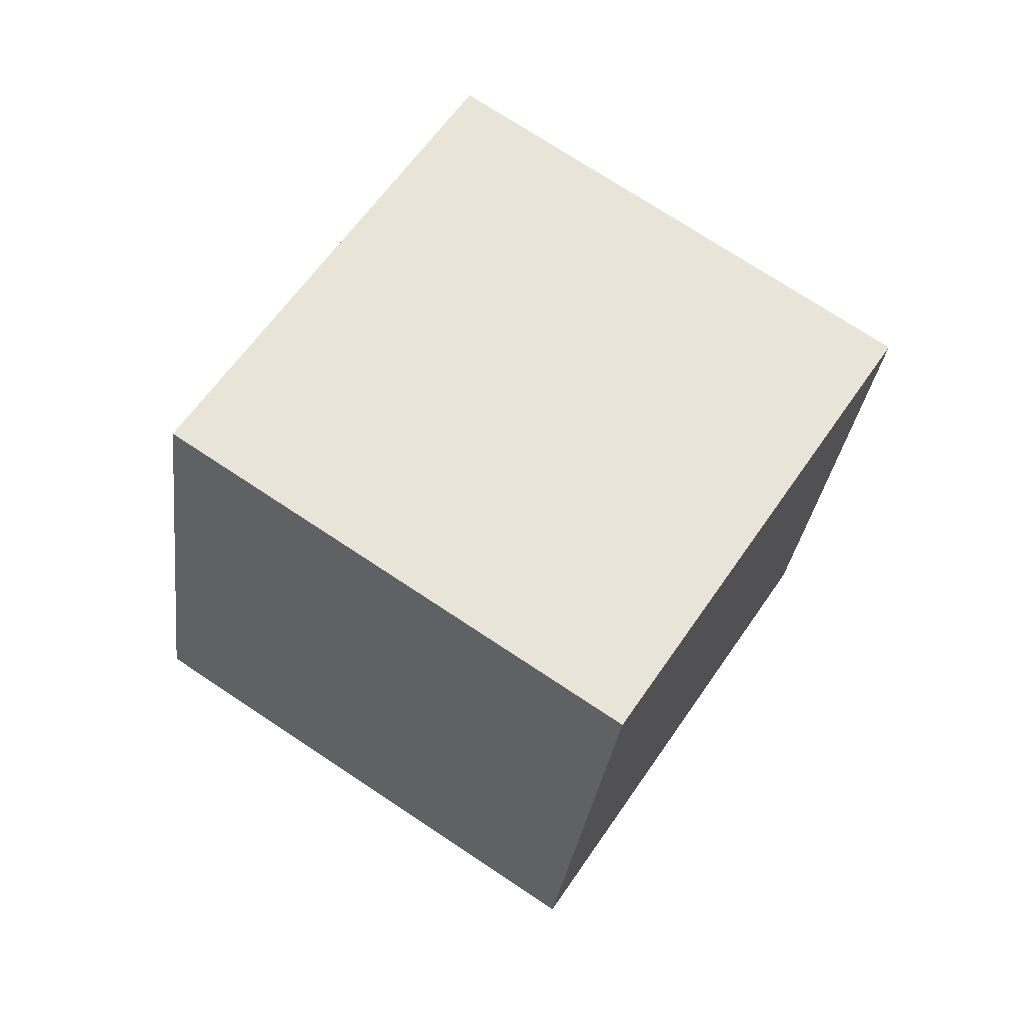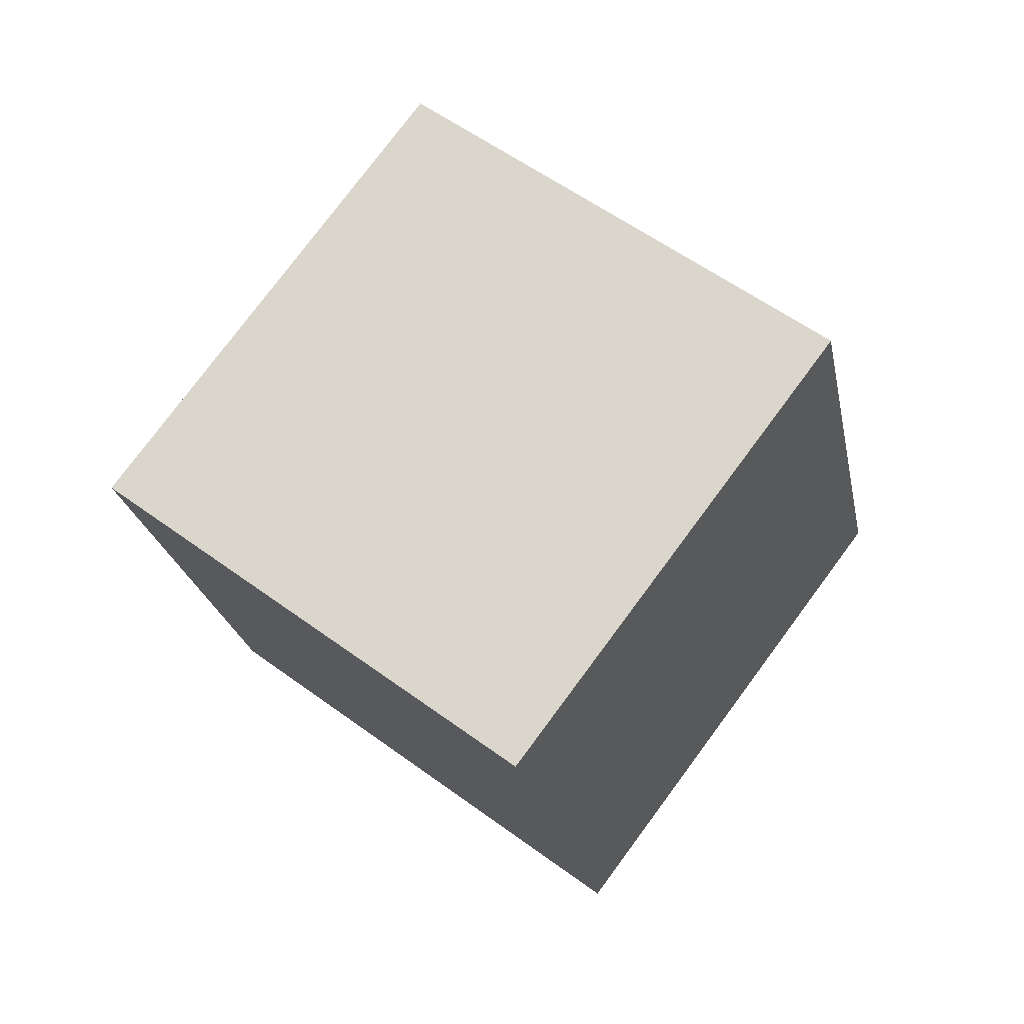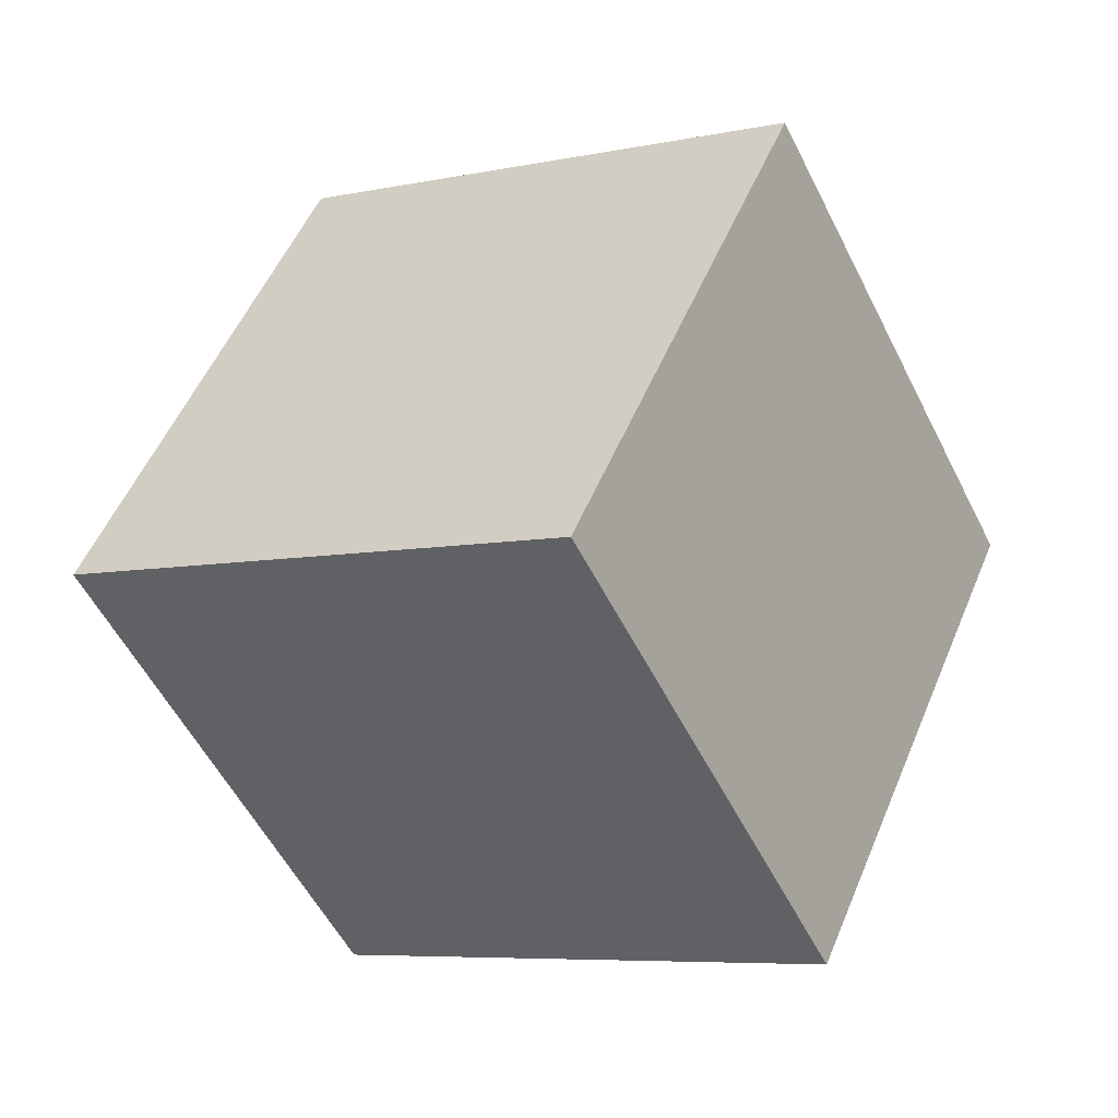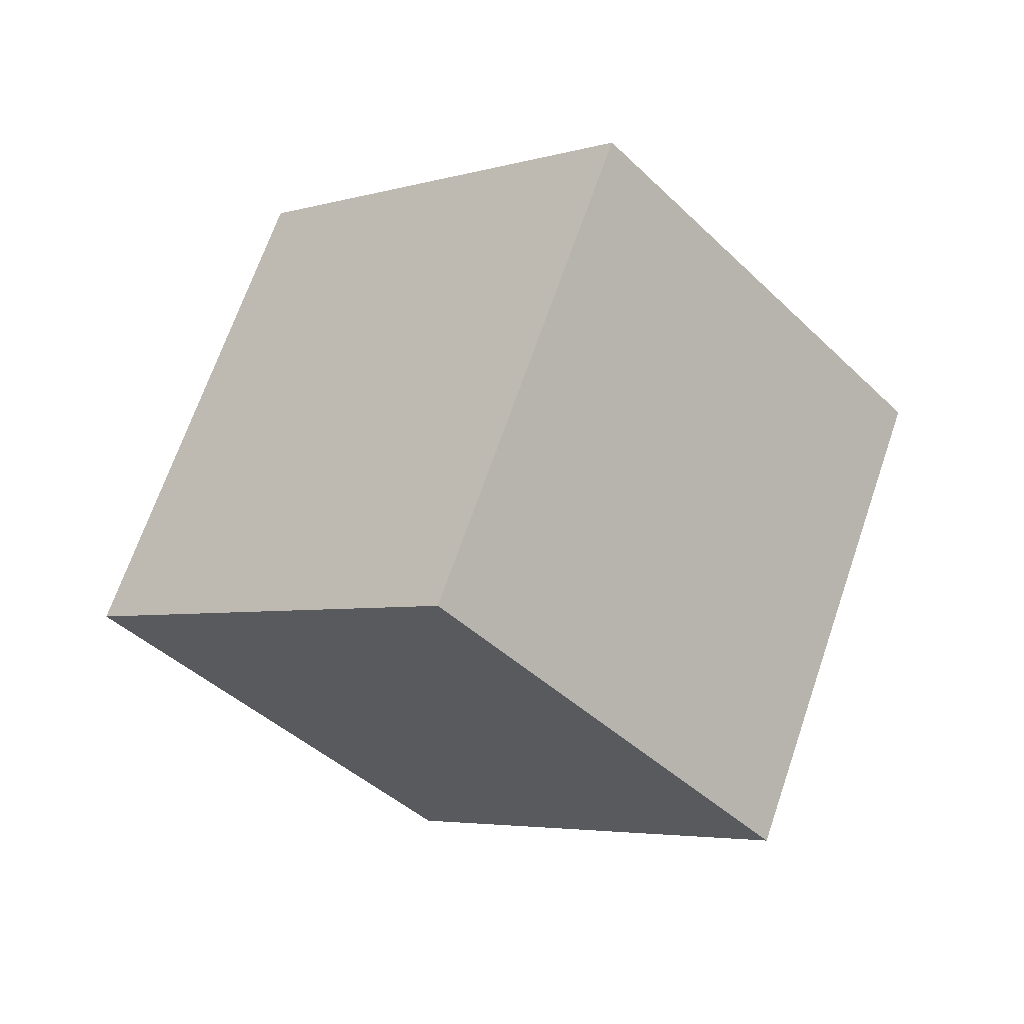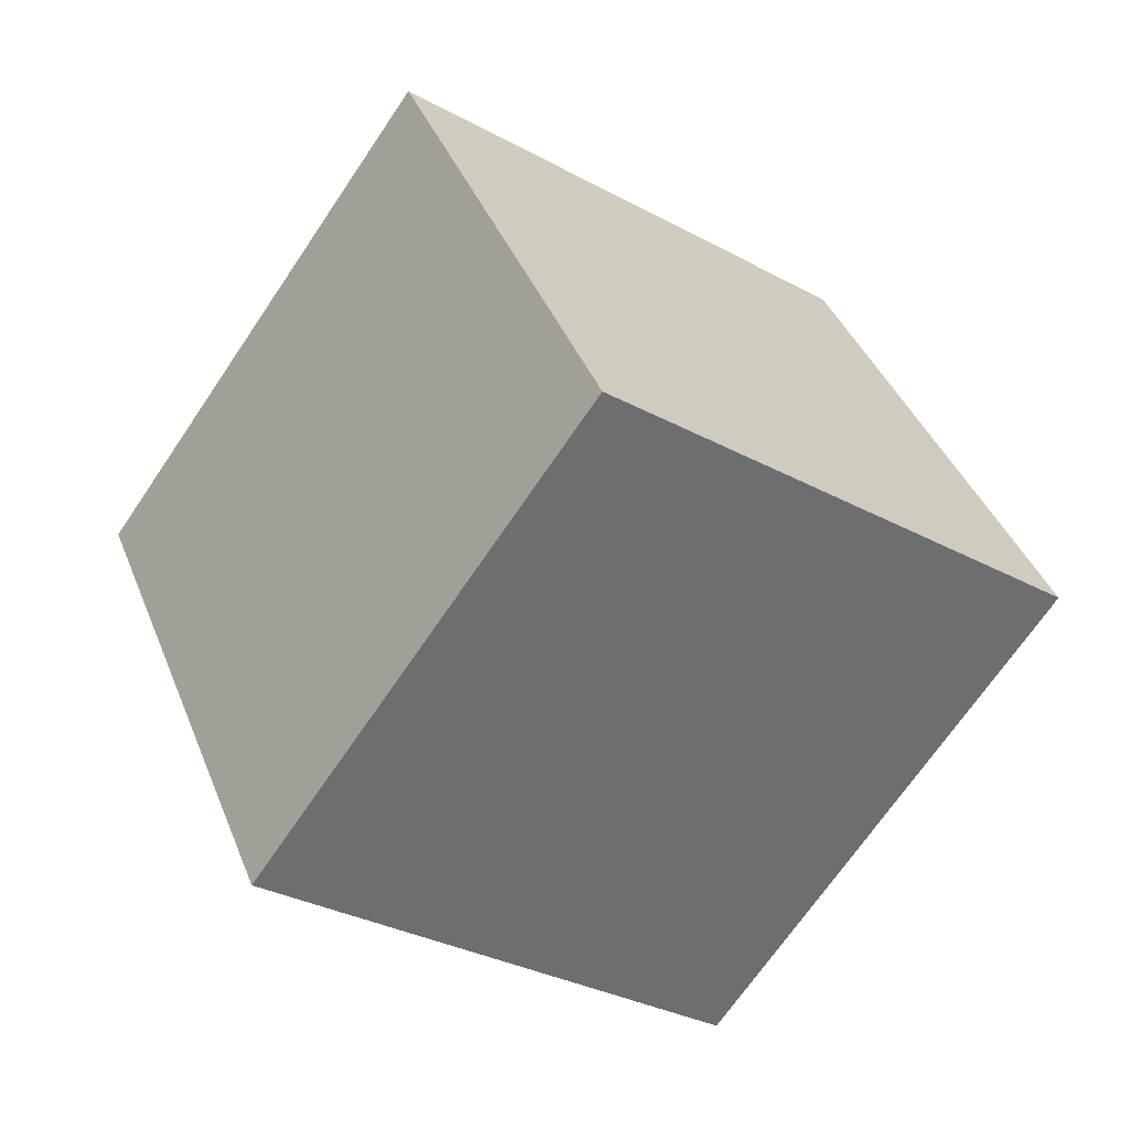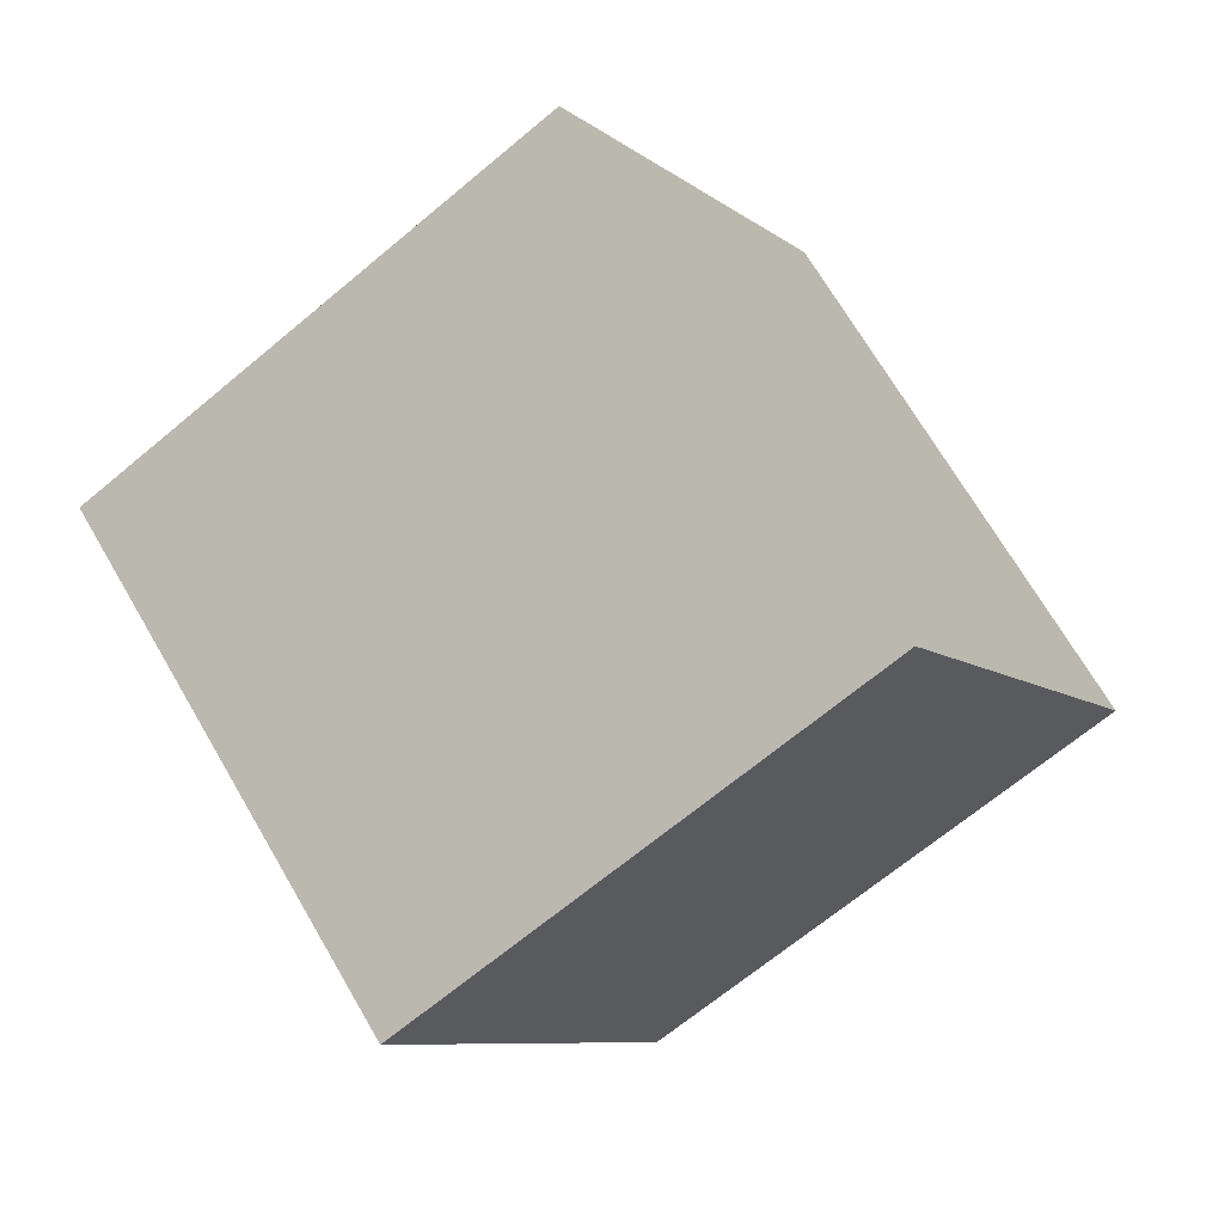
<metadata>
{"format":"obj","ext":"obj","renderer":"f3d","projection":"perspective","resolution":1024,"background":"white","views":[{"elev":21.3,"azim":-160.7,"up":"+Z"},{"elev":-72.3,"azim":45.0,"up":"+Z"},{"elev":-12.5,"azim":8.7,"up":"+Y"},{"elev":39.9,"azim":-73.2,"up":"+Z"},{"elev":-23.3,"azim":-65.1,"up":"+Y"},{"elev":-3.4,"azim":-90.5,"up":"+Y"}]}
</metadata>
<code>
o Cube.1056_Cube.025
v -23.41 2.33 0.8186
v -23.54 2.571 1.137
v -23.79 2.357 0.6389
v -23.92 2.597 0.9575
v -23.28 2.675 0.6102
v -23.42 2.915 0.9288
v -23.66 2.702 0.4305
v -23.8 2.942 0.7491
f 2 3 1
f 4 7 3
f 8 5 7
f 6 1 5
f 7 1 3
f 4 6 8
f 2 4 3
f 4 8 7
f 8 6 5
f 6 2 1
f 7 5 1
f 4 2 6

</code>
